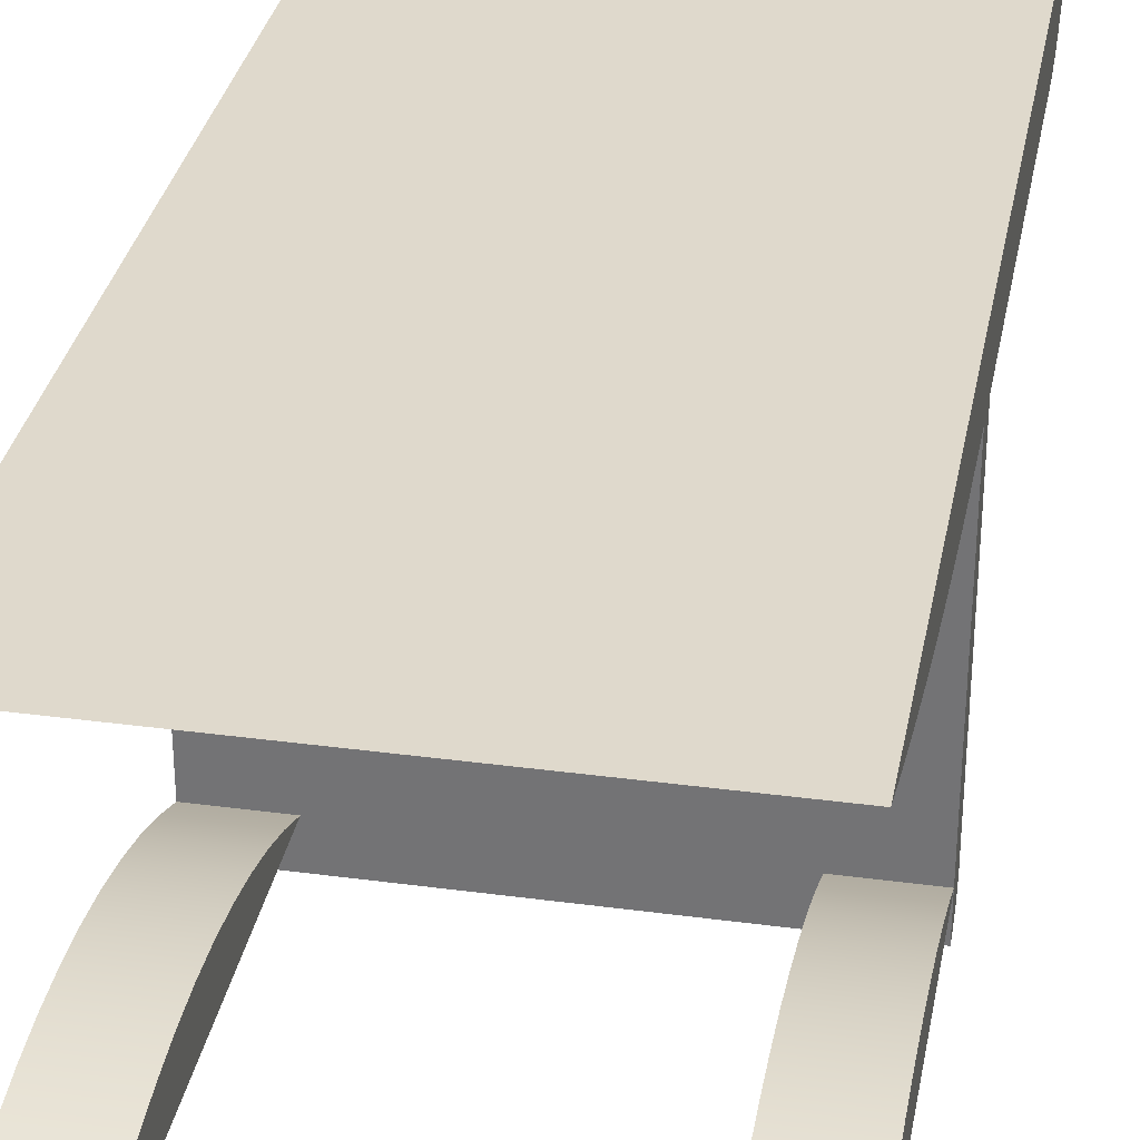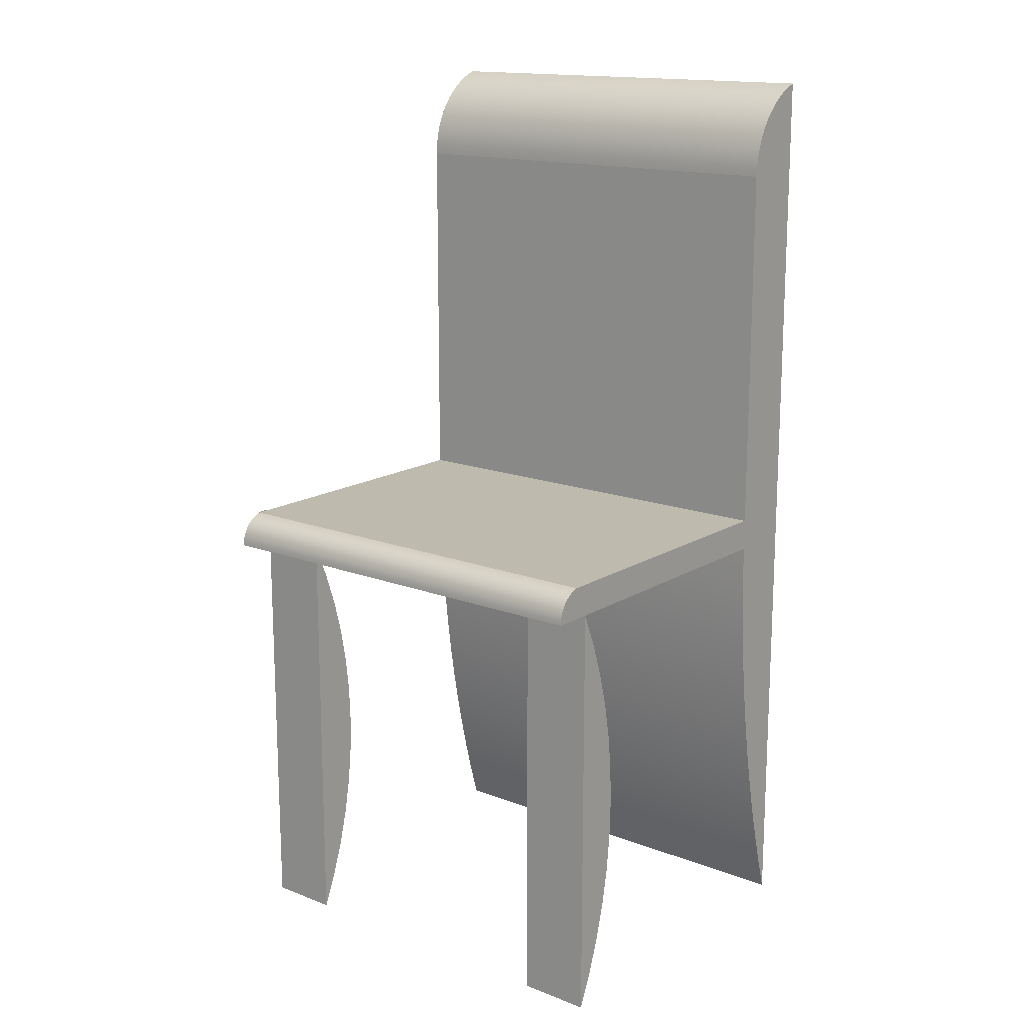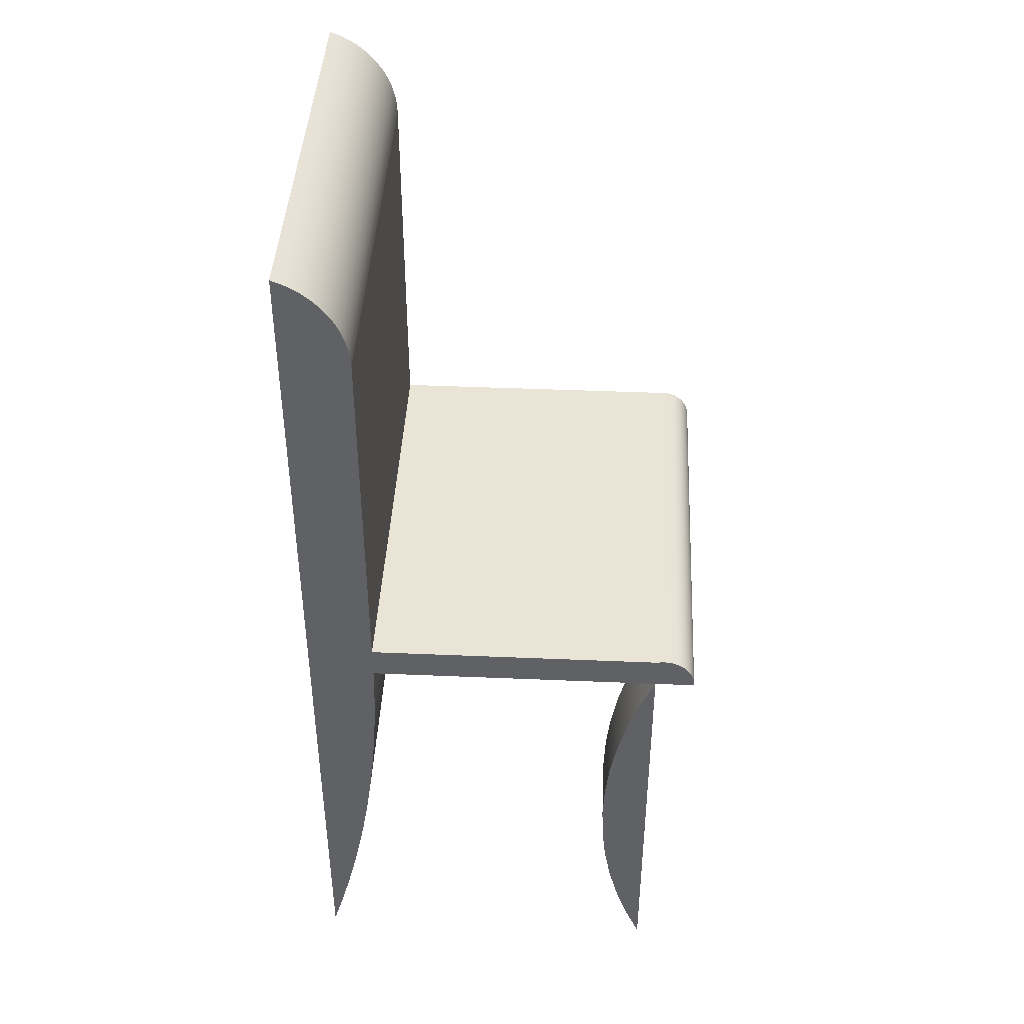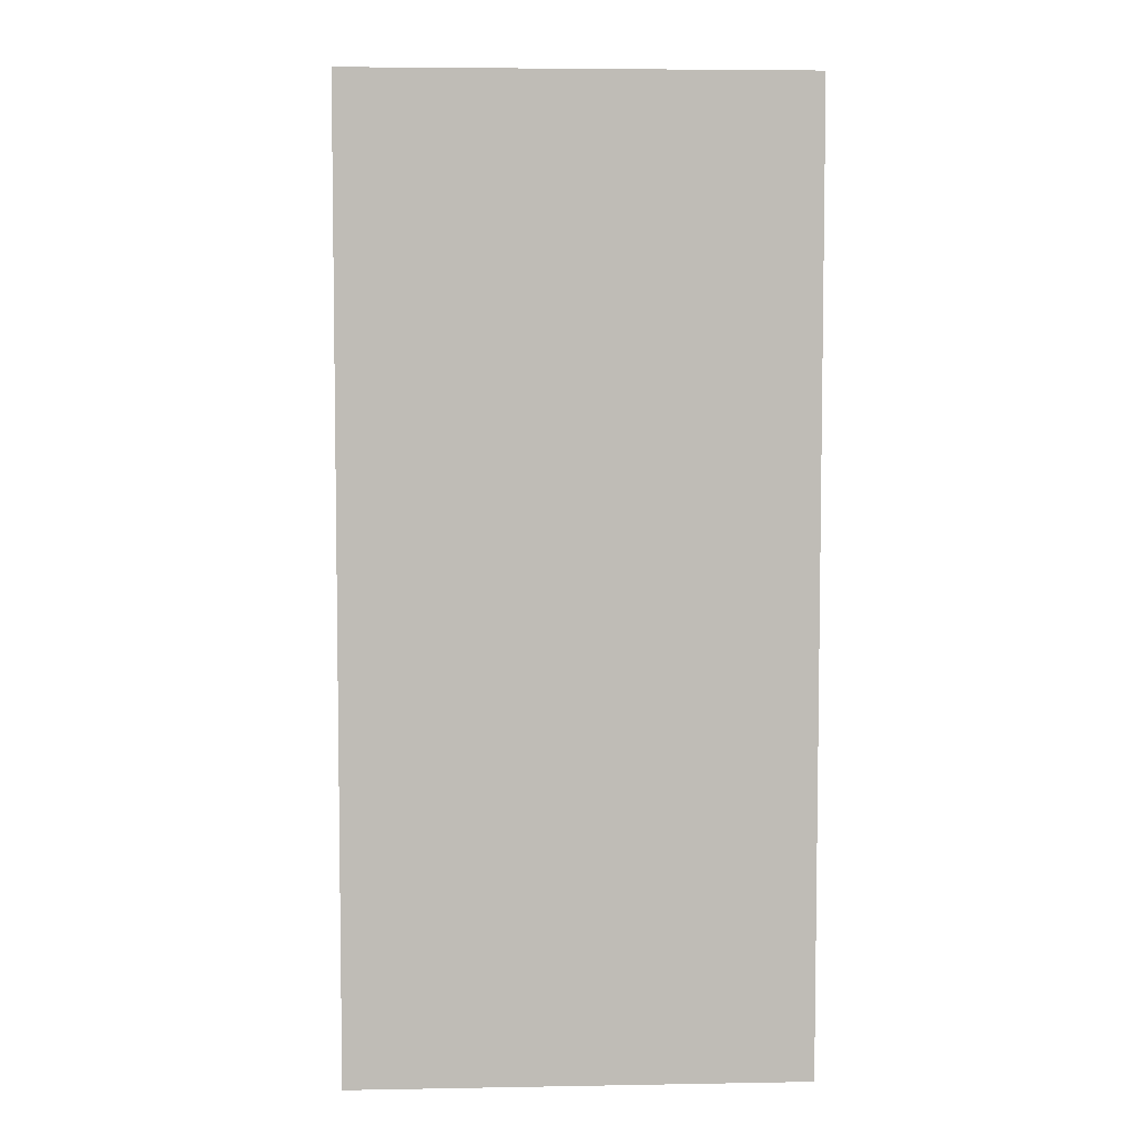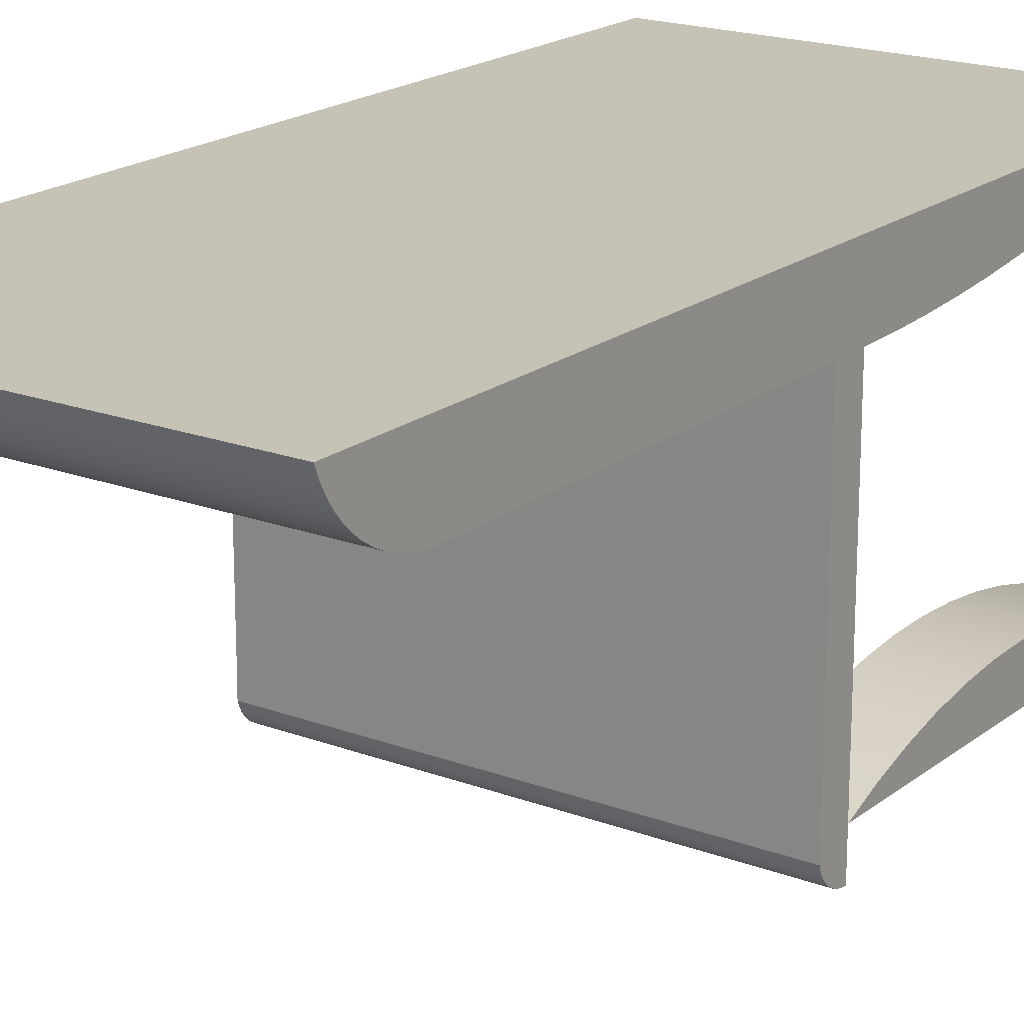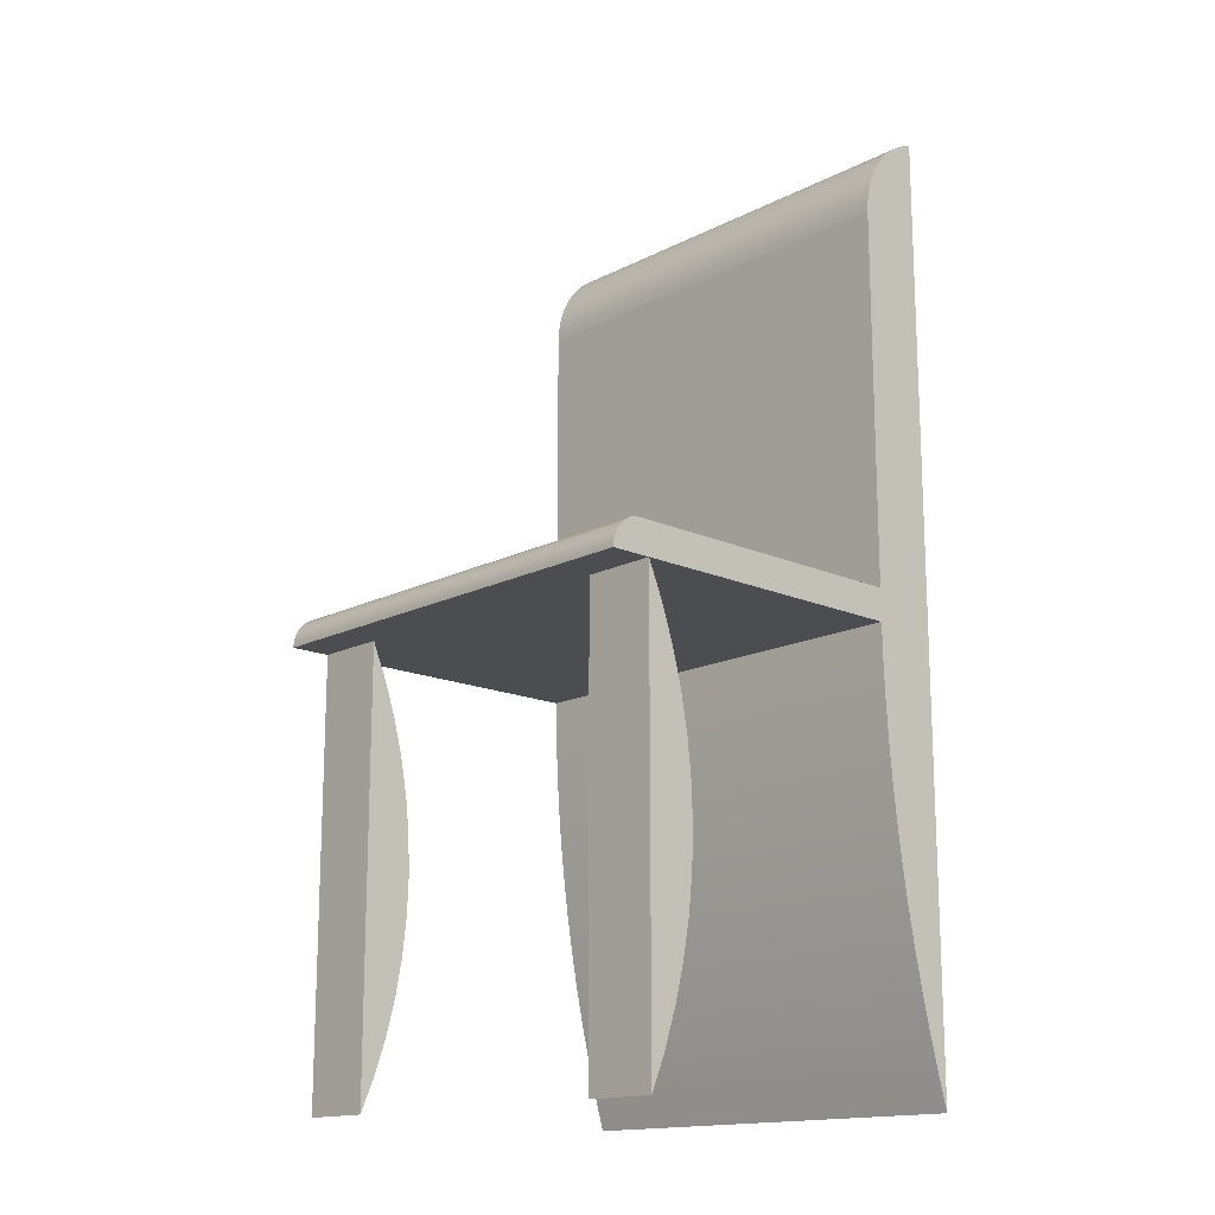
<metadata>
{"format":"obj","ext":"obj","renderer":"f3d","projection":"perspective","resolution":1024,"background":"white","views":[{"elev":32.3,"azim":10.6,"up":"+Z"},{"elev":15.6,"azim":-141.4,"up":"+Y"},{"elev":42.5,"azim":92.9,"up":"+Y"},{"elev":5.5,"azim":-3.1,"up":"+Y"},{"elev":19.2,"azim":-144.7,"up":"+Z"},{"elev":-15.7,"azim":-133.2,"up":"+Y"}]}
</metadata>
<code>
v 0.1932 0.4817 0.201
v 0.1932 -0.3289 0.1916
v 0.1932 -0.3607 0.201
v 0.1932 -0.297 0.183
v -0.2055 -0.3289 0.1916
v -0.2055 -0.3607 0.201
v 0.1932 -0.2648 0.1752
v -0.2055 -0.297 0.183
v -0.2055 0.4817 0.201
v 0.1932 -0.2324 0.1682
v -0.2055 -0.2648 0.1752
v -0.2055 0.4783 0.1924
v 0.1932 -0.1999 0.1619
v -0.2055 -0.2324 0.1682
v 0.1932 0.4783 0.1924
v -0.2055 0.4741 0.1843
v 0.1932 -0.1672 0.1565
v -0.2055 -0.1999 0.1619
v 0.1932 0.4741 0.1843
v -0.2055 0.469 0.1766
v 0.1932 -0.1344 0.1518
v -0.2055 -0.1672 0.1565
v 0.1932 0.469 0.1766
v -0.2055 0.4632 0.1695
v 0.1932 -0.1015 0.148
v -0.2055 -0.1344 0.1518
v 0.1932 0.4632 0.1695
v -0.2055 0.4567 0.1631
v 0.1932 -0.06849 0.1449
v -0.2055 -0.1015 0.148
v 0.1932 0.4567 0.1631
v -0.2055 0.4495 0.1573
v 0.1932 -0.03544 0.1427
v -0.2055 -0.06849 0.1449
v 0.1932 0.4495 0.1573
v -0.2055 0.4418 0.1523
v 0.1932 -0.002346 0.1413
v -0.2055 -0.03544 0.1427
v 0.1932 0.4418 0.1523
v -0.2055 0.4336 0.1482
v 0.1932 0.03077 0.1406
v -0.2055 -0.002346 0.1413
v 0.1932 0.4336 0.1482
v -0.2055 0.425 0.1449
v 0.1932 0.05977 0.1406
v -0.2055 0.03077 0.1406
v 0.1932 0.425 0.1449
v -0.2055 0.4162 0.1426
v 0.1932 0.3979 0.1406
v 0.1932 0.03522 -0.1612
v -0.2055 0.03077 -0.1252
v 0.1932 0.4162 0.1426
v -0.2055 0.4071 0.1411
v 0.1932 0.4071 0.1411
v -0.2055 0.05977 0.1406
v 0.1932 0.03077 -0.1252
v 0.1932 0.03957 -0.1603
v -0.2055 0.3979 0.1406
v 0.1932 0.05977 -0.1252
v 0.1932 0.03077 -0.1615
v -0.2055 0.03522 -0.1612
v 0.1932 0.04372 -0.1587
v -0.2055 0.03077 -0.1615
v 0.1932 0.05977 -0.1388
v -0.2055 0.03957 -0.1603
v 0.1932 0.04759 -0.1565
v -0.2055 0.05977 -0.1388
v 0.1932 0.05985 -0.1385
v 0.1932 0.06047 -0.1296
v 0.1932 0.05855 -0.1428
v -0.2055 0.04372 -0.1587
v 0.1932 0.05108 -0.1537
v -0.2055 0.05855 -0.1428
v 0.1932 0.0605 -0.1341
v 0.1932 0.05663 -0.1468
v -0.2055 0.04759 -0.1565
v 0.1932 0.05412 -0.1504
v -0.2055 0.05663 -0.1468
v -0.2055 0.05108 -0.1537
v -0.2055 0.05412 -0.1504
v 0.128 0.03077 -0.1252
v 0.128 -0.3297 -0.1121
v 0.128 -0.3607 -0.1252
v 0.128 -0.2978 -0.1012
v 0.1932 -0.3607 -0.1252
v 0.128 -0.2652 -0.09275
v 0.1932 -0.2978 -0.1012
v 0.1932 -0.3297 -0.1121
v 0.128 -0.000235 -0.1121
v 0.128 -0.2321 -0.08665
v 0.1932 -0.2652 -0.09275
v 0.1932 -0.000235 -0.1121
v 0.128 -0.03212 -0.1012
v 0.128 -0.1986 -0.08297
v 0.1932 -0.2321 -0.08665
v 0.1932 -0.03212 -0.1012
v 0.128 -0.06471 -0.09275
v 0.128 -0.165 -0.08174
v 0.1932 -0.1986 -0.08297
v 0.1932 -0.06471 -0.09275
v 0.128 -0.09783 -0.08665
v 0.128 -0.1313 -0.08297
v 0.1932 -0.165 -0.08174
v 0.1932 -0.09783 -0.08665
v 0.1932 -0.1313 -0.08297
v -0.1403 -0.3297 -0.1121
v -0.1403 0.03077 -0.1252
v -0.1403 -0.3607 -0.1252
v -0.1403 -0.2978 -0.1012
v -0.2055 -0.3607 -0.1252
v -0.2055 -0.3297 -0.1121
v -0.1403 -0.2652 -0.09275
v -0.2055 -0.2978 -0.1012
v -0.1403 -0.2321 -0.08665
v -0.2055 -0.000235 -0.1121
v -0.2055 -0.2652 -0.09275
v -0.1403 -0.1986 -0.08297
v -0.1403 -0.000235 -0.1121
v -0.2055 -0.03212 -0.1012
v -0.2055 -0.2321 -0.08665
v -0.1403 -0.165 -0.08174
v -0.1403 -0.03212 -0.1012
v -0.2055 -0.06471 -0.09275
v -0.2055 -0.1986 -0.08297
v -0.1403 -0.1313 -0.08297
v -0.1403 -0.06471 -0.09275
v -0.2055 -0.09783 -0.08665
v -0.2055 -0.165 -0.08174
v -0.1403 -0.09783 -0.08665
v -0.2055 -0.1313 -0.08297
g mesh1_mesh1-geometry
f 1 2 3
f 2 1 4
f 5 3 2
f 6 1 3
f 4 1 7
f 8 2 4
f 3 5 6
f 2 8 5
f 1 6 9
f 7 1 10
f 11 4 7
f 4 11 8
f 5 9 6
f 9 5 8
f 12 1 9
f 10 1 13
f 14 7 10
f 7 14 11
f 9 8 11
f 1 12 15
f 9 16 12
f 13 1 17
f 18 10 13
f 10 18 14
f 9 11 14
f 16 15 12
f 19 1 15
f 9 20 16
f 17 1 21
f 22 13 17
f 13 22 18
f 9 14 18
f 15 16 19
f 23 1 19
f 9 24 20
f 20 19 16
f 21 1 25
f 26 17 21
f 17 26 22
f 9 18 22
f 27 1 23
f 19 20 23
f 9 28 24
f 24 23 20
f 25 1 29
f 30 21 25
f 21 30 26
f 9 22 26
f 31 1 27
f 23 24 27
f 9 32 28
f 31 24 28
f 29 1 33
f 34 25 29
f 25 34 30
f 9 26 30
f 35 1 31
f 24 31 27
f 9 36 32
f 35 28 32
f 28 35 31
f 33 1 37
f 38 29 33
f 29 38 34
f 9 30 34
f 39 1 35
f 9 40 36
f 39 32 36
f 32 39 35
f 37 1 41
f 42 33 37
f 33 42 38
f 9 34 38
f 43 1 39
f 9 44 40
f 43 36 40
f 36 43 39
f 41 1 45
f 46 37 41
f 37 46 42
f 9 38 42
f 47 1 43
f 9 48 44
f 47 40 44
f 40 47 43
f 45 1 49
f 46 45 41
f 41 45 46
f 45 50 41
f 46 41 51
f 9 42 46
f 52 1 47
f 9 53 48
f 52 44 48
f 44 52 47
f 49 1 54
f 45 49 55
f 45 46 55
f 55 46 45
f 41 50 56
f 57 50 45
f 41 56 51
f 46 51 55
f 9 46 55
f 54 1 52
f 9 58 53
f 54 48 53
f 48 54 52
f 53 49 54
f 58 55 49
f 45 55 59
f 60 56 50
f 50 57 61
f 62 57 45
f 51 56 63
f 63 55 51
f 9 55 58
f 49 53 58
f 59 55 64
f 59 64 45
f 60 63 56
f 60 50 63
f 65 61 57
f 61 63 50
f 57 62 65
f 66 62 45
f 61 55 63
f 67 64 55
f 68 59 64
f 59 68 69
f 64 59 68
f 69 68 59
f 64 70 45
f 65 55 61
f 71 65 62
f 62 66 71
f 72 66 45
f 64 67 70
f 67 55 73
f 69 68 74
f 74 68 69
f 70 75 45
f 71 55 65
f 76 71 66
f 66 72 76
f 77 72 45
f 73 70 67
f 73 55 78
f 75 77 45
f 70 73 75
f 76 55 71
f 79 76 72
f 77 80 72
f 78 55 80
f 78 75 73
f 75 78 77
f 79 55 76
f 79 72 80
f 80 77 78
f 80 55 79
g mesh1_mesh1-geometry
f 3 2 1
f 4 1 2
f 2 3 5
f 3 1 6
f 7 1 4
f 4 2 8
f 6 5 3
f 5 8 2
f 9 6 1
f 10 1 7
f 7 4 11
f 8 11 4
f 6 9 5
f 8 5 9
f 13 1 10
f 10 7 14
f 11 14 7
f 11 8 9
f 12 16 9
f 17 1 13
f 13 10 18
f 14 18 10
f 14 11 9
f 15 1 19
f 16 20 9
f 21 1 17
f 17 13 22
f 18 22 13
f 18 14 9
f 19 1 23
f 20 24 9
f 25 1 21
f 21 17 26
f 22 26 17
f 22 18 9
f 23 1 27
f 24 28 9
f 29 1 25
f 25 21 30
f 26 30 21
f 26 22 9
f 27 1 31
f 28 32 9
f 33 1 29
f 29 25 34
f 30 34 25
f 30 26 9
f 31 1 35
f 32 36 9
f 37 1 33
f 33 29 38
f 34 38 29
f 34 30 9
f 35 1 39
f 36 40 9
f 41 1 37
f 37 33 42
f 38 42 33
f 38 34 9
f 39 1 43
f 40 44 9
f 45 1 41
f 41 37 46
f 42 46 37
f 42 38 9
f 43 1 47
f 44 48 9
f 49 1 45
f 41 50 45
f 51 41 46
f 46 42 9
f 47 1 52
f 48 53 9
f 54 1 49
f 56 50 41
f 45 50 57
f 51 56 41
f 55 51 46
f 55 46 9
f 52 1 54
f 53 58 9
f 50 56 60
f 45 57 62
f 63 56 51
f 51 55 63
f 58 55 9
f 45 64 59
f 56 63 60
f 45 62 66
f 63 55 61
f 45 70 64
f 61 55 65
f 45 66 72
f 73 55 67
f 45 75 70
f 65 55 71
f 45 72 77
f 78 55 73
f 45 77 75
f 71 55 76
f 80 55 78
f 76 55 79
f 79 55 80
g mesh1_mesh1-geometry
f 9 1 12
f 15 12 1
f 12 15 16
f 19 16 15
f 16 19 20
f 23 20 19
f 20 23 24
f 27 24 23
f 28 24 31
f 27 31 24
f 32 28 35
f 31 35 28
f 36 32 39
f 35 39 32
f 40 36 43
f 39 43 36
f 44 40 47
f 43 47 40
f 48 44 52
f 47 52 44
f 55 49 45
f 53 48 54
f 52 54 48
f 54 49 53
f 49 55 58
f 59 55 45
f 61 57 50
f 58 53 49
f 64 55 59
f 63 50 60
f 57 61 65
f 50 63 61
f 65 62 57
f 55 64 67
f 62 65 71
f 71 66 62
f 70 67 64
f 66 71 76
f 76 72 66
f 67 70 73
f 75 73 70
f 72 76 79
f 72 80 77
f 73 75 78
f 77 78 75
f 80 72 79
f 78 77 80
g mesh2_mesh2-geometry
f 81 82 83
f 82 81 84
f 82 85 83
f 81 83 56
f 84 81 86
f 87 82 84
f 85 82 88
f 85 56 83
f 56 89 81
f 86 81 90
f 91 84 86
f 82 87 88
f 84 91 87
f 88 56 85
f 89 56 92
f 93 81 89
f 90 81 94
f 95 86 90
f 86 95 91
f 56 88 87
f 56 87 91
f 56 96 92
f 92 93 89
f 97 81 93
f 94 81 98
f 99 90 94
f 90 99 95
f 56 91 95
f 56 100 96
f 93 92 96
f 101 81 97
f 96 97 93
f 98 81 102
f 103 94 98
f 94 103 99
f 56 95 99
f 56 104 100
f 97 96 100
f 102 81 101
f 100 101 97
f 105 98 102
f 98 105 103
f 56 99 103
f 56 105 104
f 101 100 104
f 104 102 101
f 102 104 105
f 56 103 105
g mesh2_mesh2-geometry
f 83 82 81
f 84 81 82
f 83 85 82
f 56 83 81
f 86 81 84
f 84 82 87
f 88 82 85
f 83 56 85
f 81 89 56
f 90 81 86
f 86 84 91
f 88 87 82
f 87 91 84
f 85 56 88
f 92 56 89
f 89 81 93
f 94 81 90
f 90 86 95
f 91 95 86
f 87 88 56
f 91 87 56
f 92 96 56
f 89 93 92
f 93 81 97
f 98 81 94
f 94 90 99
f 95 99 90
f 95 91 56
f 96 100 56
f 96 92 93
f 97 81 101
f 93 97 96
f 102 81 98
f 98 94 103
f 99 103 94
f 99 95 56
f 100 104 56
f 100 96 97
f 101 81 102
f 97 101 100
f 102 98 105
f 103 105 98
f 103 99 56
f 104 105 56
f 104 100 101
f 101 102 104
f 105 104 102
f 105 103 56
g mesh3_mesh3-geometry
f 106 107 108
f 107 106 109
f 108 107 110
f 110 106 108
f 111 109 106
f 107 109 112
f 51 110 107
f 106 110 111
f 109 111 113
f 113 112 109
f 107 112 114
f 51 111 110
f 107 115 51
f 111 51 113
f 112 113 116
f 116 114 112
f 107 114 117
f 115 107 118
f 119 51 115
f 113 51 116
f 114 116 120
f 120 117 114
f 107 117 121
f 107 122 118
f 118 119 115
f 123 51 119
f 116 51 120
f 117 120 124
f 124 121 117
f 107 121 125
f 107 126 122
f 119 118 122
f 127 51 123
f 122 123 119
f 120 51 124
f 121 124 128
f 128 125 121
f 107 125 129
f 107 129 126
f 123 122 126
f 130 51 127
f 126 127 123
f 124 51 128
f 125 128 130
f 130 129 125
f 127 126 129
f 128 51 130
f 129 130 127
g mesh3_mesh3-geometry
f 108 107 106
f 109 106 107
f 110 107 108
f 108 106 110
f 106 109 111
f 112 109 107
f 107 110 51
f 111 110 106
f 113 111 109
f 109 112 113
f 114 112 107
f 110 111 51
f 51 115 107
f 113 51 111
f 116 113 112
f 112 114 116
f 117 114 107
f 118 107 115
f 115 51 119
f 116 51 113
f 120 116 114
f 114 117 120
f 121 117 107
f 118 122 107
f 115 119 118
f 119 51 123
f 120 51 116
f 124 120 117
f 117 121 124
f 125 121 107
f 122 126 107
f 122 118 119
f 123 51 127
f 119 123 122
f 124 51 120
f 128 124 121
f 121 125 128
f 129 125 107
f 126 129 107
f 126 122 123
f 127 51 130
f 123 127 126
f 128 51 124
f 130 128 125
f 125 129 130
f 129 126 127
f 130 51 128
f 127 130 129

</code>
